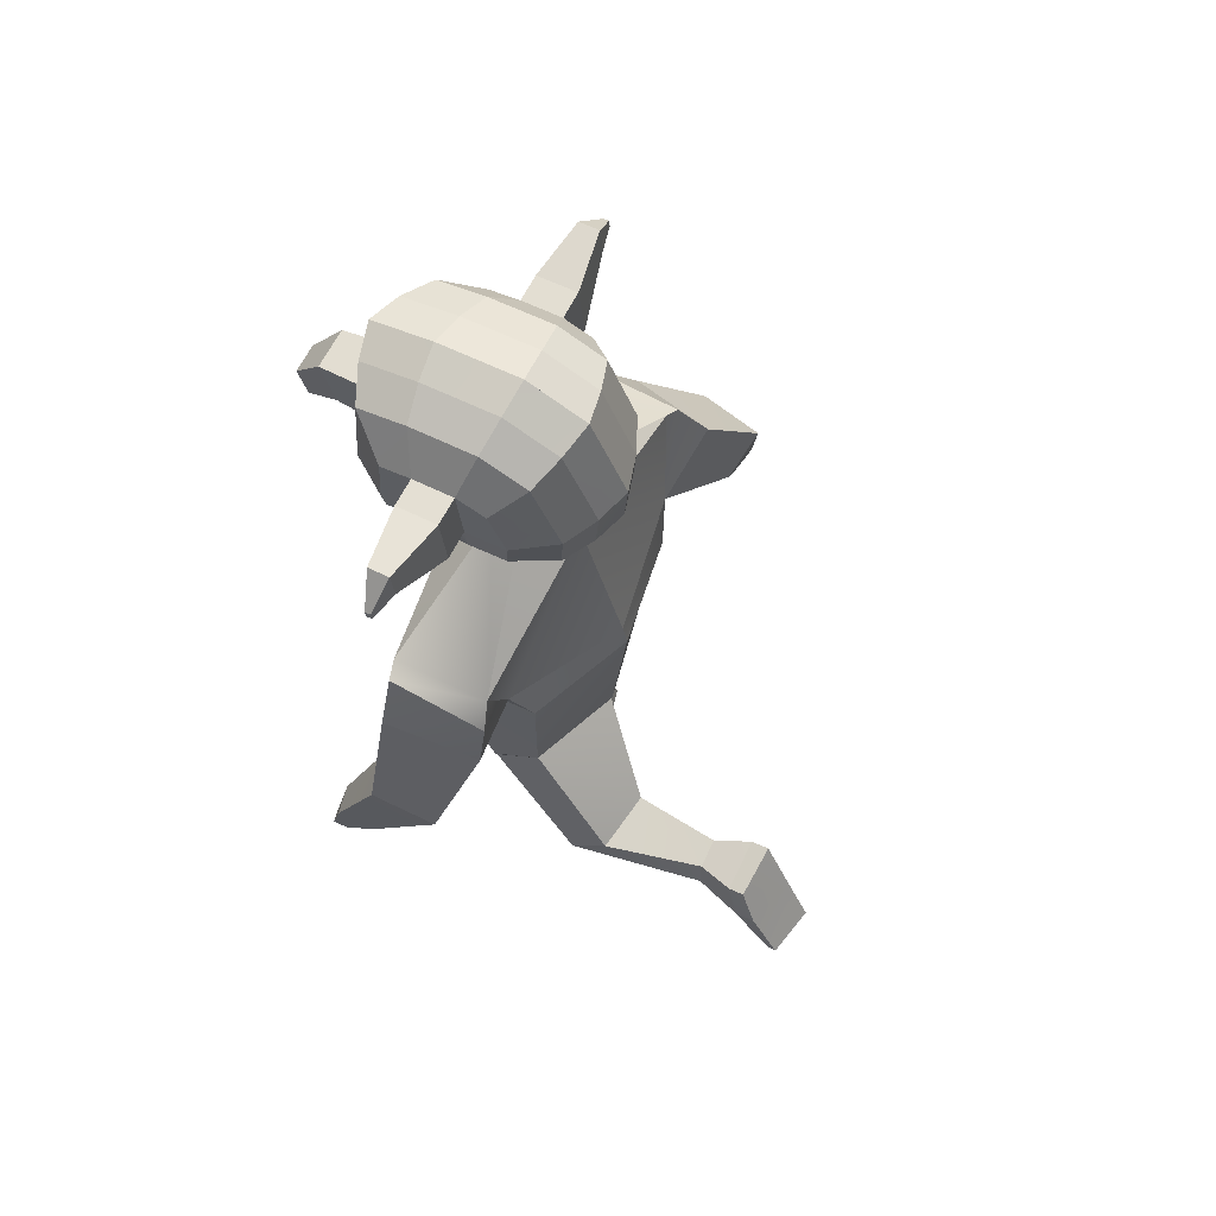
<metadata>
{"format":"obj","ext":"obj","renderer":"f3d","projection":"perspective","resolution":1024,"background":"white","views":[{"elev":69.3,"azim":115.2,"up":"+Y"}]}
</metadata>
<code>
o Cube_Cube.002
v 0.7865 3.327 0.02411
v 0.5191 2.537 -0.07658
v 0.7681 3.274 0.5387
v 0.5001 2.447 0.5526
v 0.5232 1.774 -0.07264
v 0.538 1.543 0.1868
v 0.5168 1.78 -0.06205
v 0.5346 1.532 0.1784
v 0.6715 1.194 -0.5456
v 0.6945 0.9777 -0.3501
v 0.3398 1.225 -0.6107
v 0.3715 0.8991 -0.3165
v 0.368 1.448 -1.292
v 0.4231 1.144 -1.452
v 0.6581 1.429 -1.285
v 0.717 1.22 -1.362
v 0.5736 2.769 0.03802
v 0.6262 2.811 0.5485
v 0.8941 3.2 -0.00837
v 0.8779 3.271 0.5101
v 0.9551 2.895 0.001172
v 1.008 2.977 0.5101
v 1.094 1.707 0.5974
v 1.112 1.809 0.7799
v 1.253 1.739 0.5637
v 1.272 1.84 0.7461
v 1.209 1.559 0.7445
v 1.216 1.596 0.8114
v 1.267 1.571 0.7321
v 1.274 1.608 0.799
v 0.9714 2.356 0.5562
v 1.243 2.459 0.4991
v 0.9403 2.26 0.2078
v 1.213 2.307 0.1667
v 0.3787 1.497 -1.391
v 0.4384 1.212 -1.562
v 0.6673 1.472 -1.371
v 0.7322 1.288 -1.472
v 0.4805 0.9472 -1.659
v 0.7612 0.9867 -1.594
v 0.4875 0.9764 -1.705
v 0.7682 1.016 -1.64
v 0.4707 1.17 -1.123
v 0.636 1.225 -1.11
v 0.4272 1.357 -1.094
v 0.5886 1.347 -1.091
v 0.06857 3.747 0.324
v 0.07383 3.765 0.1776
v 0.1928 3.865 0.1975
v 0.2079 3.828 0.4475
v 0.2175 3.861 0.1826
v -0.007954 3.644 0.4133
v 0.003091 3.681 0.1486
v -0.05615 3.645 0.4325
v -0.002217 3.664 0.2807
v -0.04108 3.694 0.0903
v 0.1267 3.865 0.2047
v 0.122 3.852 0.3074
v 0.1873 3.847 0.3431
v -0.5139 3.889 0.5813
v -0.6479 4.545 0.6589
v -0.6097 4.18 0.02661
v -0.6261 4.545 0.1193
v -0.2745 4.087 -0.2445
v -0.4578 4.113 -0.1663
v -0.4842 4.701 -0.0162
v -0.3053 4.772 -0.06989
v -0.3712 3.683 0.7322
v -0.1918 3.599 0.802
v -0.3461 4.773 0.9403
v -0.5194 4.702 0.8523
v -0.6179 4.151 0.2353
v -0.5073 3.88 0.4074
v -0.6431 4.58 0.4944
v -0.6351 4.603 0.2753
v -0.3211 4.889 0.2227
v -0.3363 4.846 0.6335
v -0.4979 4.802 0.2353
v -0.5109 4.765 0.5885
v -0.4699 4.064 0.17
v -0.3592 3.662 0.4515
v -0.2885 4.031 0.1468
v -0.1778 3.574 0.4754
v -0.6385 4.231 0.6767
v -0.6145 4.303 0.02352
v -0.5032 4.194 0.8867
v -0.4643 4.311 -0.1764
v -0.282 4.318 -0.2562
v -0.6326 4.254 0.4594
v -0.6246 4.281 0.2411
v -0.4669 4.06 0.1753
v -0.4667 3.727 0.4548
v -0.2922 4.028 0.1544
v -0.292 3.644 0.4767
v 0.1925 4 0.2137
v 0.1872 3.981 0.36
v 0.2077 4.072 0.478
v -0.6412 4.322 0.6716
v -0.6179 4.373 0.05125
v -0.5079 4.341 0.8767
v -0.47 4.424 -0.13
v -0.2888 4.449 -0.2023
v -0.6356 4.349 0.4695
v -0.6277 4.374 0.251
v -0.6132 4.27 0.02433
v -0.3209 4.046 0.9355
v -0.4976 4.077 0.8482
v -0.4626 4.259 -0.1737
v -0.2801 4.257 -0.2531
v -0.6288 4.173 0.4479
v -0.6229 4.247 0.2396
v -0.6348 4.158 0.6538
v -0.3328 4.353 0.9688
v -0.3274 4.182 0.9803
v -0.264 4.065 0.5701
v -0.01883 4.073 0.58
v -0.07681 4.074 1.171
v -0.08912 4.344 1.244
v -0.2253 3.923 1.355
v -0.1188 4.102 1.407
v -0.1109 3.927 1.36
v -0.2792 4.45 0.6177
v -0.03405 4.458 0.6276
v -0.2664 4.338 1.237
v -0.2541 4.067 1.164
v -0.2333 4.098 1.403
v -0.79 4.576 0.4886
v -0.7819 4.599 0.2694
v -0.7825 4.345 0.4637
v -0.7794 4.25 0.4536
v -0.7745 4.37 0.2452
v -0.7715 4.276 0.2353
v -1.111 4.599 0.4272
v -1.107 4.611 0.3149
v -1.107 4.48 0.4144
v -1.106 4.432 0.4092
v -1.103 4.493 0.3025
v -1.102 4.446 0.2974
v -1.246 4.459 0.364
v -1.245 4.462 0.3345
v -1.245 4.428 0.3606
v -1.245 4.415 0.3593
v -1.244 4.431 0.3312
v -1.244 4.418 0.3299
v -0.6445 4.433 0.6652
v -0.622 4.459 0.08528
v -0.3395 4.563 0.9545
v -0.5136 4.522 0.8645
v -0.4771 4.563 -0.07309
v -0.297 4.611 -0.1361
v -0.6394 4.464 0.482
v -0.6314 4.488 0.2631
v -0.7862 4.46 0.4761
v -0.7782 4.484 0.2573
v -1.109 4.54 0.4208
v -1.105 4.552 0.3087
v -1.246 4.443 0.3623
v -1.245 4.446 0.3328
v -0.1862 4.801 -0.08944
v -0.1422 3.565 0.8288
v -0.1538 4.079 -0.273
v -0.2294 4.801 0.977
v -0.203 4.925 0.2198
v -0.219 4.881 0.6533
v -0.1684 4.017 0.1389
v -0.1274 3.539 0.4841
v -0.1617 4.323 -0.286
v -0.1688 4.461 -0.2291
v -0.1597 4.259 -0.2826
v -0.2096 4.179 1.019
v -0.2153 4.359 1.007
v -0.2027 4.035 0.9722
v -0.2223 4.58 0.9921
v -0.1775 4.631 -0.1593
v -0.9239 3.386 -0.1328
v -0.6201 2.532 -0.2712
v -0.9812 3.246 0.3632
v -0.6504 2.447 0.3801
v -0.08057 3.65 -0.06423
v -0.03436 2.546 -0.3394
v -0.1035 3.528 0.562
v -0.06279 2.381 0.6188
v -0.5551 1.628 -0.1801
v -0.5637 1.658 0.1737
v -0.004358 1.63 -0.2699
v -0.01664 1.526 0.2486
v -0.5503 1.624 -0.1765
v -0.5584 1.662 0.1683
v -0.00505 1.632 -0.2611
v -0.01612 1.527 0.2409
v -0.625 0.874 0.007318
v -0.6388 0.8989 0.2983
v -0.2945 0.871 -0.07787
v -0.3123 0.9104 0.3682
v -0.2805 -0.001638 -0.1066
v -0.2762 0.04522 0.23
v -0.5645 -0.01387 -0.046
v -0.5874 0.02329 0.1764
v -0.72 2.861 -0.2326
v -0.07821 2.565 0.6511
v -0.8731 2.726 0.2343
v -0.04159 2.687 -0.3107
v -0.9956 3.347 -0.1653
v -1.084 3.197 0.3279
v -1.073 3.091 -0.3048
v -1.233 2.948 0.1667
v -1.458 1.786 -0.3414
v -1.509 1.81 -0.1394
v -1.6 1.859 -0.3859
v -1.651 1.883 -0.1839
v -1.62 1.618 -0.2939
v -1.639 1.627 -0.2198
v -1.672 1.645 -0.3102
v -1.691 1.653 -0.2361
v -1.256 2.364 -0.07938
v -1.5 2.513 -0.1196
v -1.153 2.436 -0.4204
v -1.401 2.556 -0.4744
v -0.2757 -0.1359 -0.08888
v -0.2725 -0.07762 0.2515
v -0.5599 -0.136 -0.02924
v -0.5837 -0.09653 0.1974
v -0.2723 0.02457 0.5172
v -0.5626 0.01334 0.5033
v -0.271 -0.02978 0.527
v -0.5612 -0.04101 0.5131
v -0.3618 0.2153 0.1485
v -0.5335 0.2043 0.1173
v -0.3473 0.2093 -0.0438
v -0.5053 0.2013 -0.009945
v -0.2679 3.737 0.3114
v -0.1043 3.646 0.4513
v -0.2539 3.772 0.1713
v -0.09143 3.776 0.1099
v -0.09419 3.872 0.1263
v -0.3911 3.881 0.1753
v -0.0648 3.91 0.09744
v -0.195 3.639 0.4041
v -0.181 3.682 0.1413
v -0.08529 3.707 0.03185
v -0.1496 3.642 0.4277
v -0.1885 3.659 0.2725
v -0.1331 3.694 0.08687
v -0.1097 3.823 0.483
v -0.3195 3.856 0.1892
v -0.3251 3.84 0.293
v -0.09584 3.87 0.1512
v -0.1095 3.824 0.477
v -0.3841 3.855 0.1789
v -0.3932 3.83 0.3223
v -0.4224 3.807 0.4232
v 0.2797 3.916 0.6134
v 0.3615 4.58 0.6997
v 0.3996 4.215 0.06743
v 0.3833 4.58 0.1601
v -0.1148 3.546 0.8436
v -0.1649 4.816 0.9972
v -0.08719 4.074 -0.2887
v -0.1205 4.817 -0.1002
v 0.09464 4.1 -0.2296
v 0.2688 4.138 -0.1369
v 0.2424 4.727 0.0132
v 0.06392 4.785 -0.05496
v 0.1397 3.701 0.7529
v -0.03837 3.604 0.8082
v 0.02303 4.785 0.9553
v 0.2073 4.727 0.8817
v 0.3929 4.186 0.2762
v 0.2877 3.908 0.4396
v 0.3676 4.615 0.5353
v 0.3757 4.638 0.3161
v -0.09951 3.52 0.4889
v -0.1021 4.009 0.1346
v -0.1378 4.945 0.2182
v -0.1543 4.9 0.6642
v 0.04804 4.902 0.2376
v 0.03289 4.859 0.6484
v 0.2288 4.827 0.2647
v 0.2157 4.791 0.6179
v 0.257 4.09 0.1994
v 0.152 3.679 0.4722
v 0.08076 4.044 0.1618
v -0.02428 3.579 0.4816
v 0.3723 4.266 0.7176
v 0.3962 4.338 0.0644
v -0.09532 4.326 -0.3025
v 0.2234 4.219 0.9161
v 0.2624 4.336 -0.147
v 0.08714 4.33 -0.2413
v 0.3823 4.289 0.5005
v 0.3903 4.316 0.2822
v 0.2539 4.085 0.2044
v 0.2541 3.752 0.484
v 0.08408 4.041 0.1696
v 0.0843 3.657 0.492
v -0.3958 3.985 0.1965
v -0.4031 3.963 0.3412
v -0.1019 4.004 0.1394
v -0.4401 4.049 0.4568
v -0.1192 4.067 0.5072
v -0.1194 4.067 0.5131
v 0.3691 4.357 0.7124
v 0.3925 4.408 0.09212
v -0.1026 4.468 -0.2439
v 0.2187 4.366 0.9061
v 0.2566 4.449 -0.1006
v 0.08042 4.462 -0.1873
v 0.3781 4.384 0.5105
v 0.386 4.409 0.292
v 0.3971 4.305 0.0652
v -0.09318 4.259 -0.2989
v 0.229 4.102 0.8776
v 0.2641 4.284 -0.1443
v 0.08911 4.27 -0.2382
v 0.385 4.208 0.4889
v 0.3909 4.282 0.2806
v 0.3755 4.193 0.6946
v -0.1504 4.362 1.028
v -0.1445 4.177 1.041
v 0.03637 4.366 0.9837
v 0.04181 4.195 0.9953
v -0.1375 4.03 0.9924
v 0.04832 4.059 0.9505
v 0.02001 4.075 0.5816
v -0.2252 4.066 0.5717
v -0.2152 4.069 1.165
v -0.2275 4.339 1.239
v -0.08001 4.103 1.409
v -0.1865 3.924 1.357
v 0.004788 4.459 0.6292
v -0.2404 4.451 0.6192
v -0.05028 4.345 1.246
v -0.03798 4.075 1.173
v -0.07207 3.928 1.362
v -0.1944 4.099 1.404
v 0.5143 4.621 0.5413
v 0.5224 4.644 0.3222
v 0.5248 4.39 0.5166
v 0.5291 4.295 0.5065
v 0.5328 4.415 0.298
v 0.537 4.322 0.2882
v 0.8372 4.666 0.506
v 0.8414 4.678 0.3937
v 0.8426 4.548 0.4933
v 0.8448 4.5 0.4881
v 0.8467 4.561 0.3814
v 0.8488 4.513 0.3763
v 0.9863 4.536 0.4543
v 0.9874 4.539 0.4248
v 0.9877 4.505 0.4509
v 0.9883 4.492 0.4496
v 0.9888 4.508 0.4215
v 0.9894 4.496 0.4202
v 0.3653 4.468 0.7061
v 0.3879 4.494 0.1261
v -0.1115 4.642 -0.1721
v -0.1576 4.589 1.013
v 0.0297 4.576 0.9695
v 0.213 4.547 0.8939
v 0.2495 4.588 -0.0437
v 0.07217 4.623 -0.1211
v 0.3728 4.499 0.5229
v 0.3808 4.523 0.3041
v 0.5196 4.505 0.529
v 0.5276 4.529 0.3101
v 0.8399 4.607 0.4996
v 0.844 4.619 0.3875
v 0.987 4.52 0.4526
v 0.9881 4.524 0.4232
v -0.05487 4.805 -0.08412
v -0.08758 3.567 0.831
v -0.0225 4.083 -0.2677
v -0.09801 4.805 0.9823
v -0.07168 4.93 0.2251
v -0.08767 4.885 0.6586
v -0.03703 4.022 0.1443
v -0.07275 3.541 0.4863
v -0.03041 4.327 -0.2807
v -0.03749 4.466 -0.2238
v -0.02833 4.263 -0.2773
v -0.07824 4.183 1.025
v -0.08396 4.363 1.012
v -0.07137 4.04 0.9775
v -0.09099 4.584 0.9974
v -0.04618 4.635 -0.154
v -0.1088 4.497 -0.1155
v -0.1022 4.288 -0.1013
v -0.1036 4.289 -0.06766
v -0.1106 4.51 -0.08275
f 1 47 3
f 18 181 200
f 6 190 8
f 4 5 2
f 3 22 20
f 179 17 202
f 180 5 185
f 4 186 6
f 7 11 189
f 5 8 7
f 5 189 185
f 43 16 44
f 8 12 10
f 189 12 190
f 8 9 7
f 15 35 13
f 43 13 14
f 44 15 46
f 45 15 13
f 202 2 180
f 17 4 2
f 4 200 182
f 19 22 21
f 17 19 21
f 1 20 19
f 31 26 32
f 23 28 24
f 31 23 24
f 33 25 23
f 32 25 34
f 28 29 30
f 23 29 27
f 25 30 29
f 24 30 26
f 21 32 34
f 21 33 17
f 18 33 31
f 22 31 32
f 37 36 35
f 38 40 42
f 14 35 36
f 15 38 37
f 40 41 42
f 14 40 16
f 36 39 14
f 36 42 41
f 11 46 45
f 9 44 46
f 11 43 12
f 10 43 44
f 47 49 59
f 179 48 1
f 181 47 232
f 48 235 49
f 47 59 248
f 56 234 53
f 47 52 55
f 47 54 52
f 244 59 50
f 235 57 49
f 59 57 50
f 50 57 58
f 50 58 59
f 58 49 59
f 152 63 146
f 159 356 174
f 148 61 145
f 272 160 166
f 79 61 71
f 164 70 162
f 77 71 70
f 81 60 73
f 83 68 81
f 173 70 147
f 147 71 148
f 63 149 146
f 66 150 149
f 65 82 80
f 80 93 91
f 62 80 72
f 80 73 72
f 66 76 67
f 76 79 77
f 67 163 159
f 163 77 164
f 63 78 66
f 78 74 79
f 161 273 165
f 273 166 165
f 61 151 145
f 103 130 89
f 89 111 110
f 112 89 110
f 87 109 108
f 85 108 105
f 114 107 106
f 86 112 107
f 167 311 169
f 90 105 111
f 93 92 91
f 81 94 83
f 83 93 82
f 81 91 92
f 96 300 97
f 235 95 49
f 244 97 301
f 50 96 97
f 49 96 59
f 90 130 132
f 98 89 84
f 87 102 88
f 85 101 87
f 113 86 114
f 100 84 86
f 167 304 286
f 90 99 85
f 111 62 72
f 161 311 258
f 107 60 68
f 172 69 160
f 106 68 69
f 62 108 65
f 65 109 64
f 60 110 73
f 110 72 73
f 170 106 172
f 171 114 170
f 122 116 115
f 123 117 116
f 125 126 124
f 122 125 124
f 122 118 123
f 116 125 115
f 124 120 118
f 117 119 125
f 117 120 121
f 121 126 119
f 154 137 156
f 127 134 133
f 74 128 127
f 104 154 152
f 90 131 104
f 74 153 151
f 138 143 137
f 155 139 157
f 132 136 138
f 129 136 130
f 127 155 153
f 131 138 137
f 157 140 158
f 141 144 142
f 134 139 133
f 137 158 156
f 138 142 144
f 136 141 142
f 156 140 134
f 157 143 141
f 153 135 129
f 135 157 141
f 151 129 103
f 152 128 75
f 128 156 134
f 145 103 98
f 101 150 102
f 146 101 99
f 113 148 100
f 113 386 147
f 100 145 98
f 168 356 304
f 104 146 99
f 102 174 168
f 318 173 171
f 318 170 319
f 319 172 322
f 322 160 256
f 64 169 161
f 88 168 167
f 88 169 109
f 165 83 82
f 64 165 82
f 274 164 275
f 159 274 259
f 357 162 173
f 275 162 257
f 166 69 83
f 67 174 150
f 147 389 173
f 113 388 387
f 173 388 171
f 231 175 177
f 201 181 177
f 188 186 184
f 176 184 178
f 204 201 177
f 199 179 202
f 180 183 176
f 184 182 178
f 193 187 189
f 183 188 184
f 185 187 183
f 198 227 228
f 188 194 190
f 190 193 189
f 191 188 187
f 219 197 195
f 196 229 227
f 197 228 230
f 229 197 230
f 176 202 180
f 176 201 199
f 178 200 201
f 206 203 205
f 199 203 175
f 175 204 177
f 210 215 216
f 208 211 207
f 215 207 217
f 217 209 218
f 209 216 218
f 214 211 212
f 207 213 209
f 213 210 209
f 214 208 210
f 205 216 206
f 217 205 199
f 215 199 201
f 206 215 201
f 220 221 219
f 222 224 198
f 220 195 196
f 197 222 198
f 224 225 223
f 224 196 198
f 223 220 196
f 220 226 222
f 193 230 191
f 191 228 192
f 227 193 194
f 192 227 194
f 231 249 233
f 233 179 175
f 181 231 177
f 233 235 234
f 248 250 231
f 239 234 243
f 242 238 231
f 231 241 232
f 244 251 250
f 245 235 249
f 235 247 248
f 250 245 249
f 251 246 245
f 248 301 244
f 251 250 246
f 246 249 245
f 363 255 271
f 356 370 385
f 359 253 267
f 371 272 377
f 279 253 270
f 375 266 277
f 277 267 279
f 252 281 269
f 264 283 281
f 384 266 373
f 358 267 266
f 360 255 355
f 361 262 360
f 261 282 260
f 280 294 282
f 254 280 261
f 269 280 268
f 276 262 263
f 276 279 278
f 374 263 370
f 374 277 276
f 278 255 262
f 278 270 271
f 372 273 258
f 377 273 376
f 362 253 354
f 339 308 290
f 316 290 315
f 317 290 284
f 314 288 313
f 313 285 310
f 312 321 323
f 317 287 312
f 311 378 380
f 310 291 316
f 274 259 356
f 293 294 292
f 295 281 283
f 294 283 282
f 281 292 280
f 298 296 297
f 298 248 235
f 249 298 235
f 244 299 251
f 251 297 250
f 297 249 250
f 318 304 322
f 291 339 290
f 290 302 284
f 288 307 306
f 285 306 303
f 287 320 321
f 284 305 287
f 378 304 379
f 291 303 309
f 322 311 273
f 254 316 268
f 372 311 380
f 252 312 264
f 265 383 371
f 264 323 265
f 254 313 310
f 261 314 313
f 252 315 317
f 268 315 269
f 323 381 383
f 321 382 381
f 325 330 324
f 326 331 325
f 328 333 332
f 330 333 324
f 327 330 331
f 324 326 325
f 335 332 327
f 334 326 333
f 326 335 327
f 328 329 334
f 365 346 340
f 336 343 337
f 270 337 271
f 365 309 363
f 340 291 309
f 364 270 362
f 352 347 346
f 366 348 342
f 341 345 339
f 345 338 339
f 366 336 364
f 340 347 341
f 368 349 348
f 353 350 351
f 348 343 342
f 369 346 367
f 347 351 345
f 345 350 344
f 349 367 343
f 352 368 350
f 344 364 338
f 344 368 366
f 338 362 308
f 337 363 271
f 337 367 365
f 318 356 304
f 308 354 302
f 306 361 360
f 306 355 303
f 320 359 358
f 386 320 358
f 305 354 359
f 379 356 385
f 309 355 363
f 307 385 361
f 318 384 357
f 381 318 319
f 383 319 322
f 371 322 256
f 260 380 314
f 289 379 307
f 380 289 314
f 283 376 282
f 260 376 372
f 274 375 374
f 274 370 259
f 357 373 257
f 275 373 375
f 265 377 283
f 385 263 361
f 388 386 389
f 389 358 384
f 320 388 382
f 388 384 382
f 1 48 47
f 18 3 181
f 6 186 190
f 4 6 5
f 3 18 22
f 179 1 17
f 180 2 5
f 4 182 186
f 7 9 11
f 5 6 8
f 5 7 189
f 43 14 16
f 8 190 12
f 189 11 12
f 8 10 9
f 15 37 35
f 43 45 13
f 44 16 15
f 45 46 15
f 202 17 2
f 17 18 4
f 4 18 200
f 19 20 22
f 17 1 19
f 1 3 20
f 31 24 26
f 23 27 28
f 31 33 23
f 33 34 25
f 32 26 25
f 28 27 29
f 23 25 29
f 25 26 30
f 24 28 30
f 21 22 32
f 21 34 33
f 18 17 33
f 22 18 31
f 37 38 36
f 38 16 40
f 14 13 35
f 15 16 38
f 40 39 41
f 14 39 40
f 36 41 39
f 36 38 42
f 11 9 46
f 9 10 44
f 11 45 43
f 10 12 43
f 47 48 49
f 179 234 48
f 181 3 47
f 48 234 235
f 248 232 47
f 59 244 248
f 240 234 56
f 234 48 53
f 53 48 55
f 48 47 55
f 47 232 54
f 235 247 57
f 59 49 57
f 58 57 49
f 152 75 63
f 159 259 356
f 148 71 61
f 272 256 160
f 79 74 61
f 164 77 70
f 77 79 71
f 81 68 60
f 83 69 68
f 173 162 70
f 147 70 71
f 63 66 149
f 66 67 150
f 65 64 82
f 80 82 93
f 62 65 80
f 80 81 73
f 66 78 76
f 76 78 79
f 67 76 163
f 163 76 77
f 63 75 78
f 78 75 74
f 161 258 273
f 273 272 166
f 61 74 151
f 103 129 130
f 89 90 111
f 112 84 89
f 87 88 109
f 85 87 108
f 114 86 107
f 86 84 112
f 167 286 311
f 90 85 105
f 93 94 92
f 81 92 94
f 83 94 93
f 81 80 91
f 96 95 298
f 298 300 96
f 300 301 97
f 235 298 95
f 244 50 97
f 50 59 96
f 49 95 96
f 90 89 130
f 98 103 89
f 87 101 102
f 85 99 101
f 113 100 86
f 100 98 84
f 167 168 304
f 90 104 99
f 111 105 62
f 161 169 311
f 107 112 60
f 172 106 69
f 106 107 68
f 62 105 108
f 65 108 109
f 60 112 110
f 110 111 72
f 170 114 106
f 171 113 114
f 122 123 116
f 123 118 117
f 125 119 126
f 122 115 125
f 122 124 118
f 116 117 125
f 124 126 120
f 117 121 119
f 117 118 120
f 121 120 126
f 154 131 137
f 127 128 134
f 74 75 128
f 104 131 154
f 90 132 131
f 74 127 153
f 138 144 143
f 155 133 139
f 132 130 136
f 129 135 136
f 127 133 155
f 131 132 138
f 157 139 140
f 141 143 144
f 134 140 139
f 137 143 158
f 138 136 142
f 136 135 141
f 156 158 140
f 157 158 143
f 153 155 135
f 135 155 157
f 151 153 129
f 152 154 128
f 128 154 156
f 145 151 103
f 101 149 150
f 146 149 101
f 113 147 148
f 113 387 386
f 100 148 145
f 168 174 356
f 104 152 146
f 102 150 174
f 318 357 173
f 318 171 170
f 319 170 172
f 322 172 160
f 64 109 169
f 88 102 168
f 88 167 169
f 165 166 83
f 64 161 165
f 274 163 164
f 159 163 274
f 357 257 162
f 275 164 162
f 166 160 69
f 67 159 174
f 147 386 389
f 113 171 388
f 173 389 388
f 231 233 175
f 201 200 181
f 188 190 186
f 176 183 184
f 204 206 201
f 199 175 179
f 180 185 183
f 184 186 182
f 193 191 187
f 183 187 188
f 185 189 187
f 198 196 227
f 188 192 194
f 190 194 193
f 191 192 188
f 219 221 197
f 196 195 229
f 197 198 228
f 229 195 197
f 176 199 202
f 176 178 201
f 178 182 200
f 206 204 203
f 199 205 203
f 175 203 204
f 210 208 215
f 208 212 211
f 215 208 207
f 217 207 209
f 209 210 216
f 214 213 211
f 207 211 213
f 213 214 210
f 214 212 208
f 205 218 216
f 217 218 205
f 215 217 199
f 206 216 215
f 220 222 221
f 222 226 224
f 220 219 195
f 197 221 222
f 224 226 225
f 224 223 196
f 223 225 220
f 220 225 226
f 193 229 230
f 191 230 228
f 227 229 193
f 192 228 227
f 231 250 249
f 233 234 179
f 181 232 231
f 233 249 235
f 231 232 248
f 248 244 250
f 233 234 239
f 234 240 243
f 231 233 242
f 233 239 242
f 231 238 241
f 245 247 235
f 250 251 245
f 248 300 301
f 246 250 249
f 363 355 255
f 356 259 370
f 359 354 253
f 371 256 272
f 279 267 253
f 375 373 266
f 277 266 267
f 252 264 281
f 264 265 283
f 384 358 266
f 358 359 267
f 360 262 255
f 361 263 262
f 261 280 282
f 280 292 294
f 254 268 280
f 269 281 280
f 276 278 262
f 276 277 279
f 374 276 263
f 374 375 277
f 278 271 255
f 278 279 270
f 372 376 273
f 377 272 273
f 362 270 253
f 339 338 308
f 316 291 290
f 317 315 290
f 314 289 288
f 313 288 285
f 312 287 321
f 317 284 287
f 311 286 378
f 310 285 291
f 356 357 275
f 357 257 275
f 356 275 274
f 293 295 294
f 295 293 281
f 294 295 283
f 281 293 292
f 297 299 300
f 299 301 300
f 300 298 297
f 298 300 248
f 249 296 298
f 244 301 299
f 251 299 297
f 297 296 249
f 286 311 304
f 311 322 304
f 322 319 318
f 291 341 339
f 290 308 302
f 288 289 307
f 285 288 306
f 287 305 320
f 284 302 305
f 378 286 304
f 291 285 303
f 311 258 273
f 273 272 322
f 272 256 322
f 254 310 316
f 372 258 311
f 252 317 312
f 265 323 383
f 264 312 323
f 254 261 313
f 261 260 314
f 252 269 315
f 268 316 315
f 323 321 381
f 321 320 382
f 325 331 330
f 326 327 331
f 328 334 333
f 330 332 333
f 327 332 330
f 324 333 326
f 335 328 332
f 334 329 326
f 326 329 335
f 328 335 329
f 365 367 346
f 336 342 343
f 270 336 337
f 365 340 309
f 340 341 291
f 364 336 270
f 352 353 347
f 366 368 348
f 341 347 345
f 345 344 338
f 366 342 336
f 340 346 347
f 368 369 349
f 353 352 350
f 348 349 343
f 369 352 346
f 347 353 351
f 345 351 350
f 349 369 367
f 352 369 368
f 344 366 364
f 344 350 368
f 338 364 362
f 337 365 363
f 337 343 367
f 318 357 356
f 308 362 354
f 306 307 361
f 306 360 355
f 320 305 359
f 386 387 320
f 305 302 354
f 379 304 356
f 309 303 355
f 307 379 385
f 318 382 384
f 381 382 318
f 383 381 319
f 371 383 322
f 260 372 380
f 289 378 379
f 380 378 289
f 283 377 376
f 260 282 376
f 274 275 375
f 274 374 370
f 357 384 373
f 275 257 373
f 265 371 377
f 385 370 263
f 388 387 386
f 389 386 358
f 320 387 388
f 388 389 384
o Cube.001
v 0.1456 4.674 0.6458
v 0.1564 4.402 0.6121
v 0.1358 4.64 0.9182
v 0.1465 4.369 0.8793
v -0.4178 4.655 0.623
v -0.4071 4.382 0.5893
v -0.4277 4.621 0.8954
v -0.4169 4.348 0.8617
v -0.1492 4.619 0.9975
v -0.1384 4.347 0.9639
v -0.1361 4.664 0.6344
v -0.1253 4.392 0.6007
f 390 393 392
f 399 396 398
f 396 395 394
f 401 390 400
f 396 400 398
f 393 401 399
f 397 401 395
f 392 400 390
f 395 400 394
f 392 399 398
f 390 391 393
f 399 397 396
f 396 397 395
f 401 391 390
f 396 394 400
f 393 391 401
f 397 399 401
f 392 398 400
f 395 401 400
f 392 393 399

</code>
